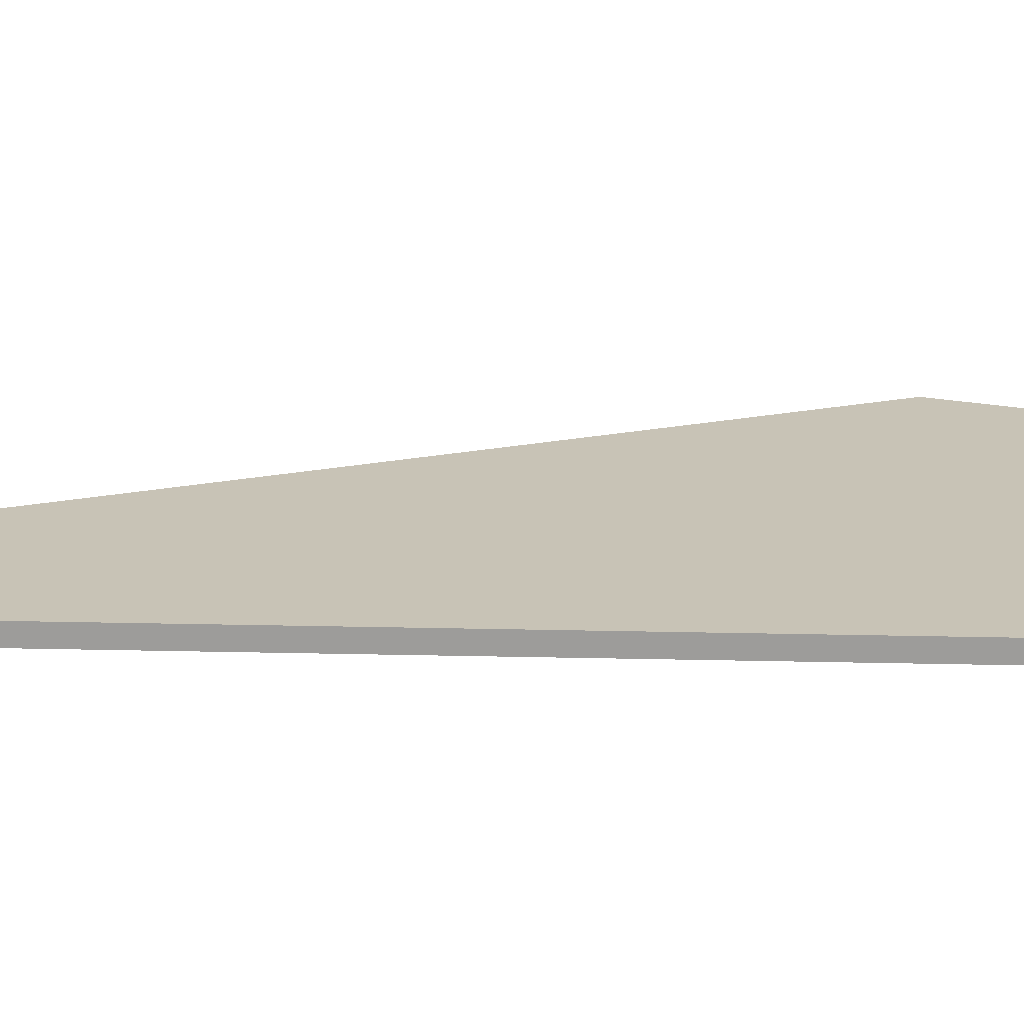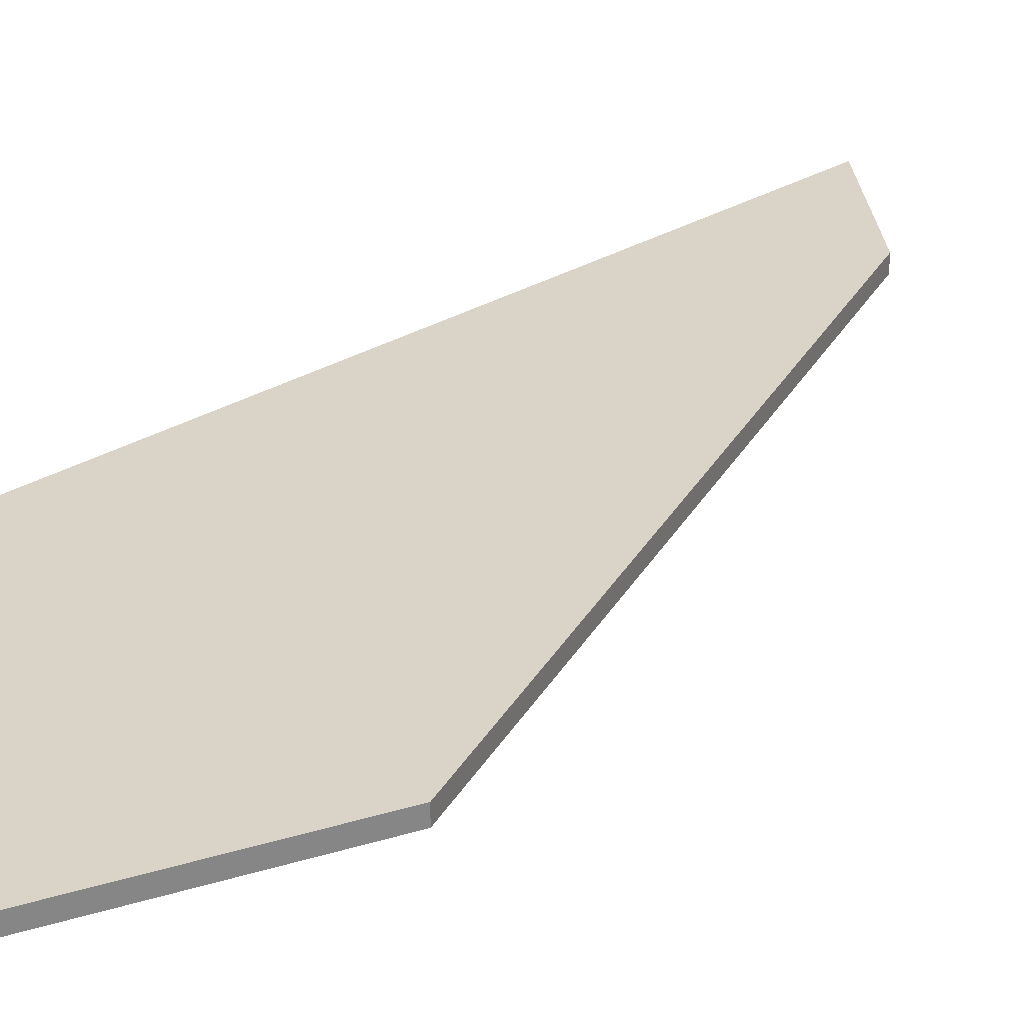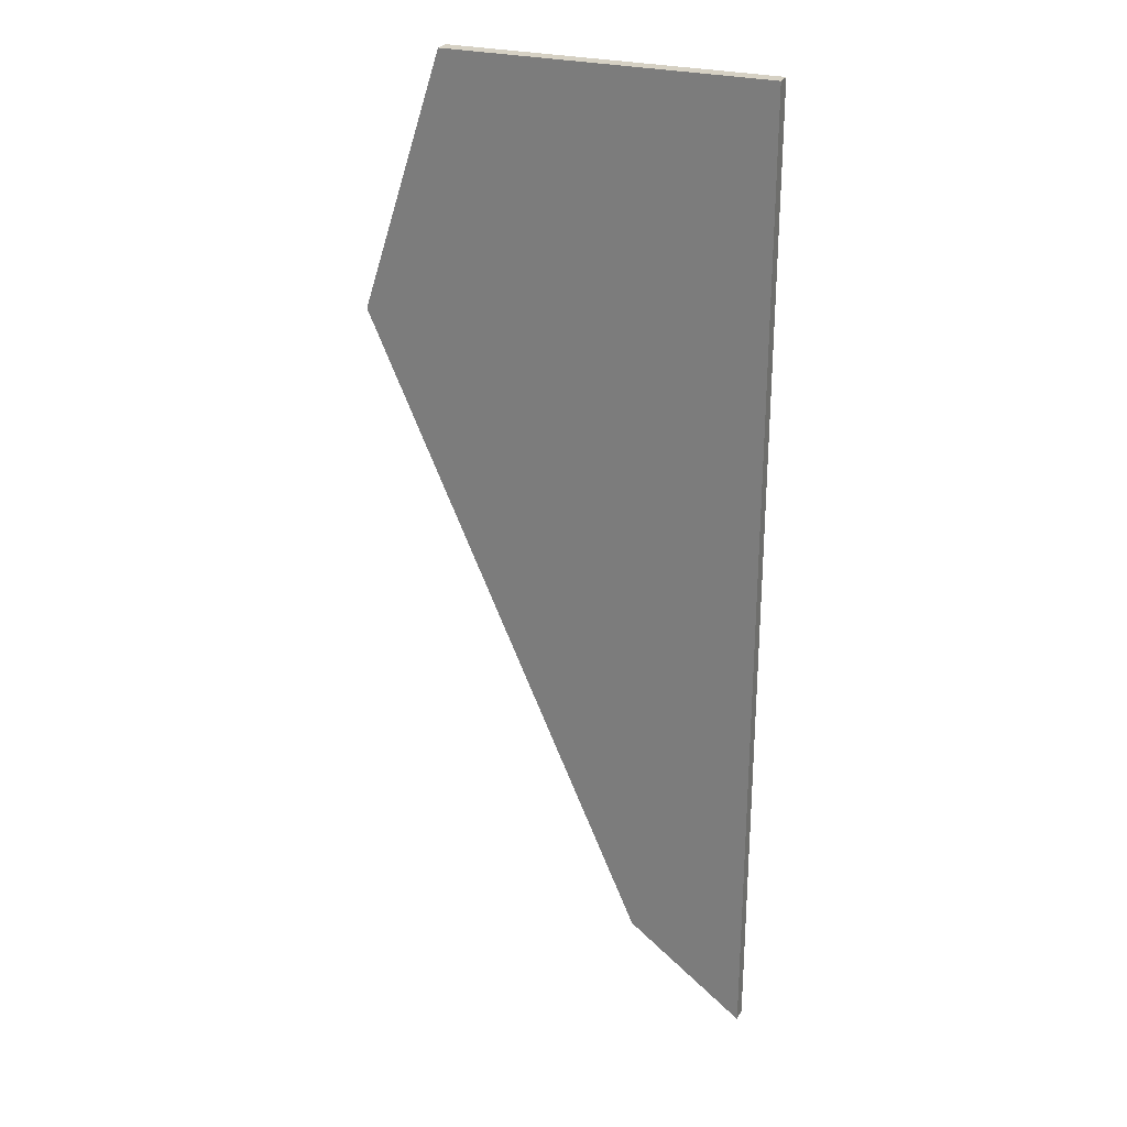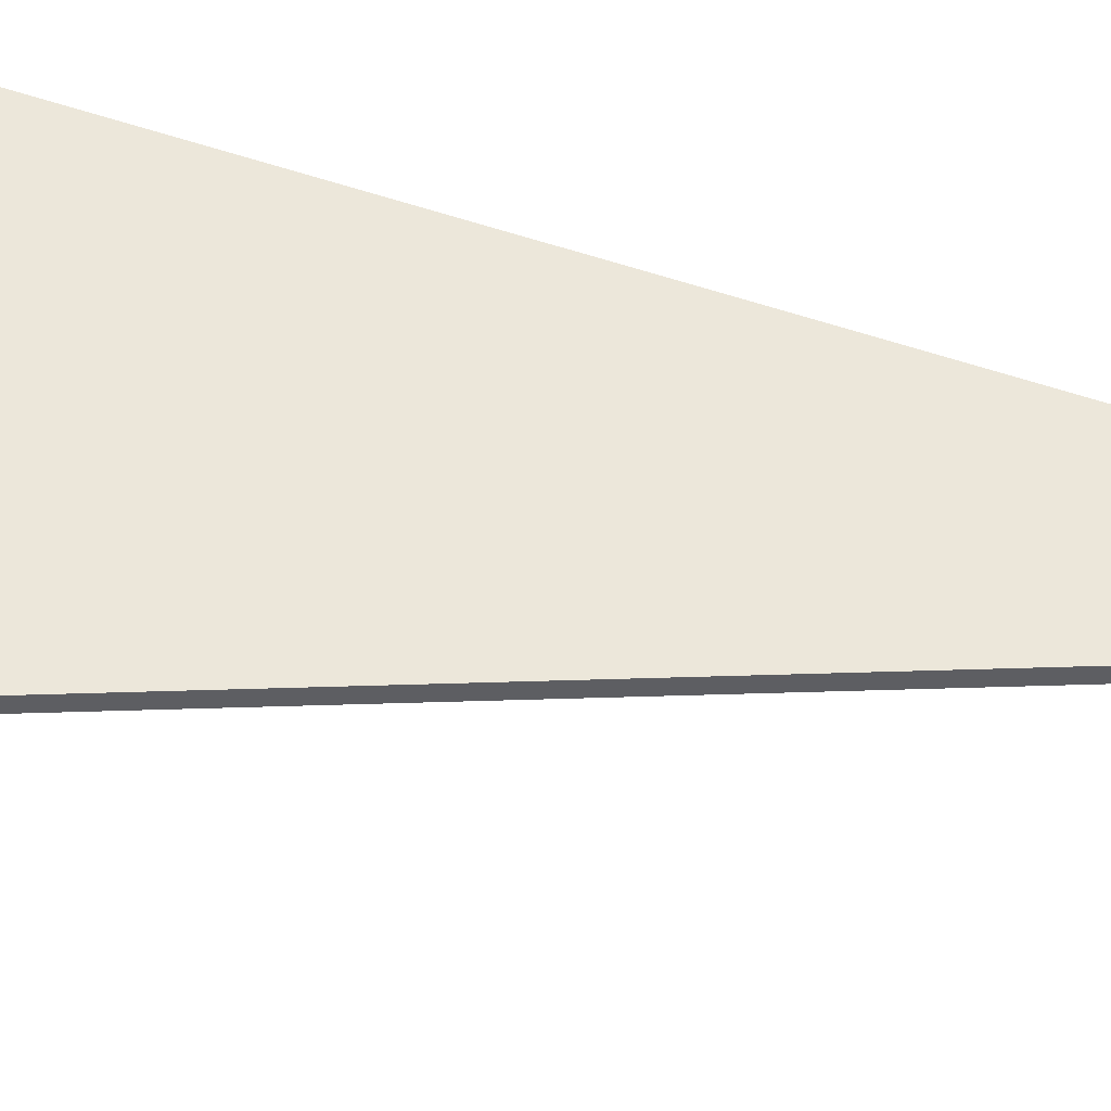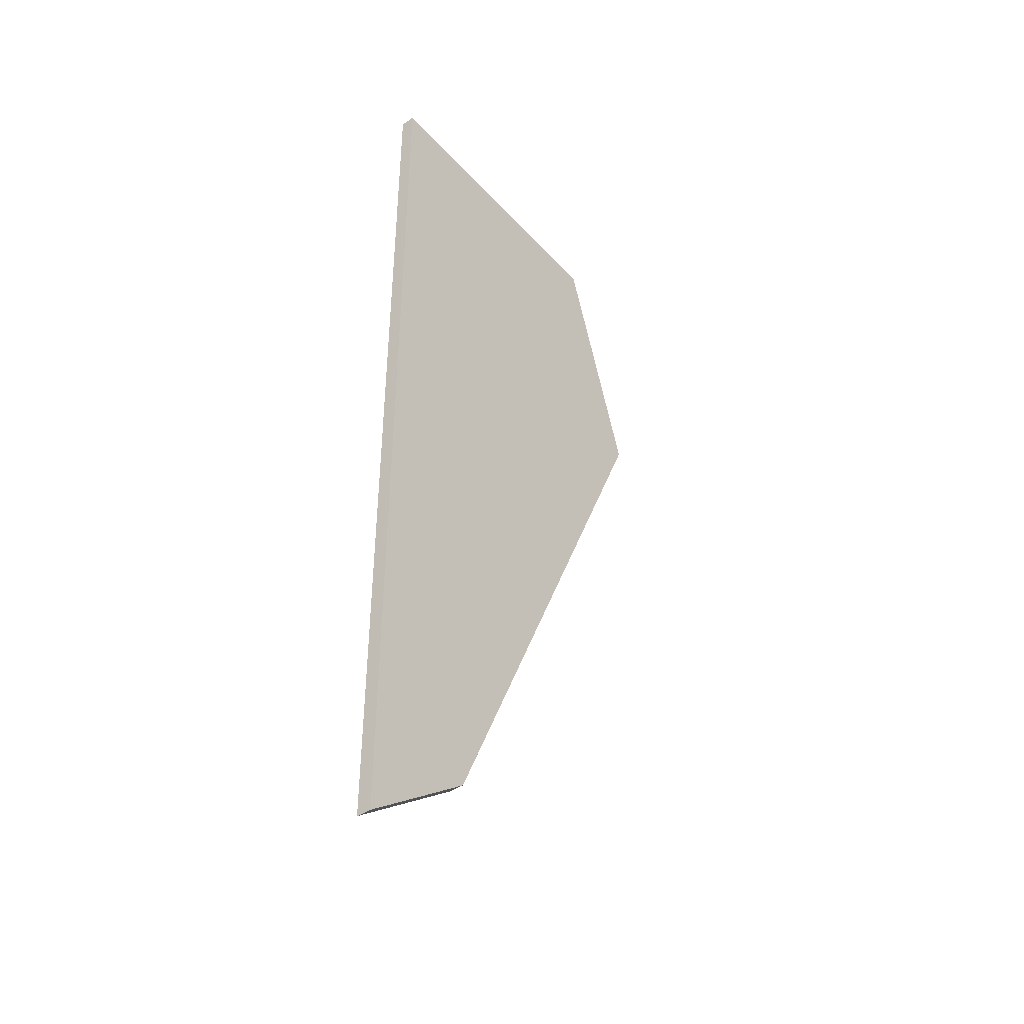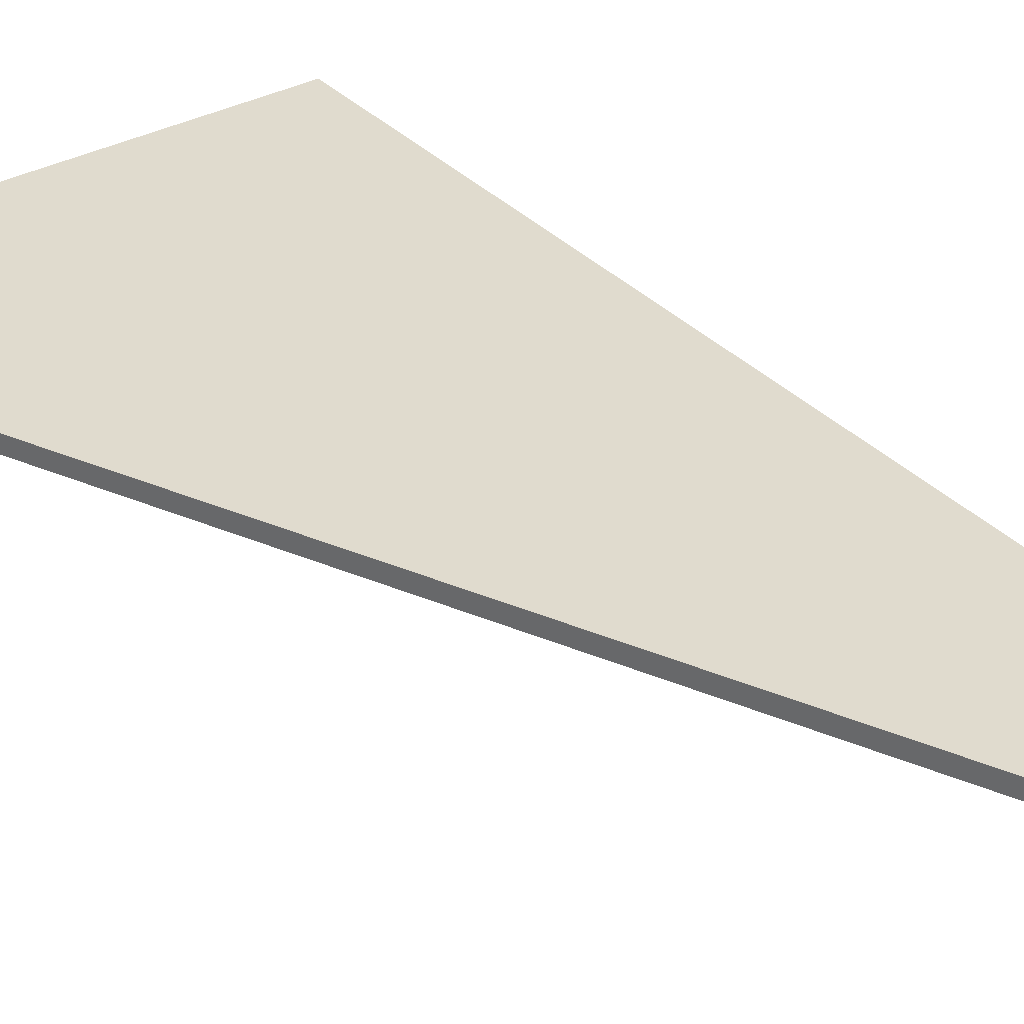
<metadata>
{"format":"obj","ext":"obj","renderer":"f3d","projection":"perspective","resolution":1024,"background":"white","views":[{"elev":19.5,"azim":-87.4,"up":"+Y"},{"elev":28.5,"azim":47.2,"up":"+Y"},{"elev":26.9,"azim":-157.9,"up":"+Z"},{"elev":50.4,"azim":111.6,"up":"+Y"},{"elev":-43.3,"azim":-51.4,"up":"+Z"},{"elev":33.7,"azim":143.8,"up":"+Y"}]}
</metadata>
<code>
o
v 92.58 1 60.99
v 87.1 1 78
v 87.1 0 78
v 92.58 0 60.99
v 66 1 78
v 66 0 78
v 66 1 12.16
v 66 0 12.16
v 73.93 1 18.18
v 73.93 0 18.18
g
f 1 2 3 4
f 2 5 6 3
f 5 7 8 6
f 7 9 10 8
f 9 1 4 10
f 1 9 7
f 1 7 5
f 5 2 1
f 8 10 4
f 6 8 4
f 4 3 6

</code>
